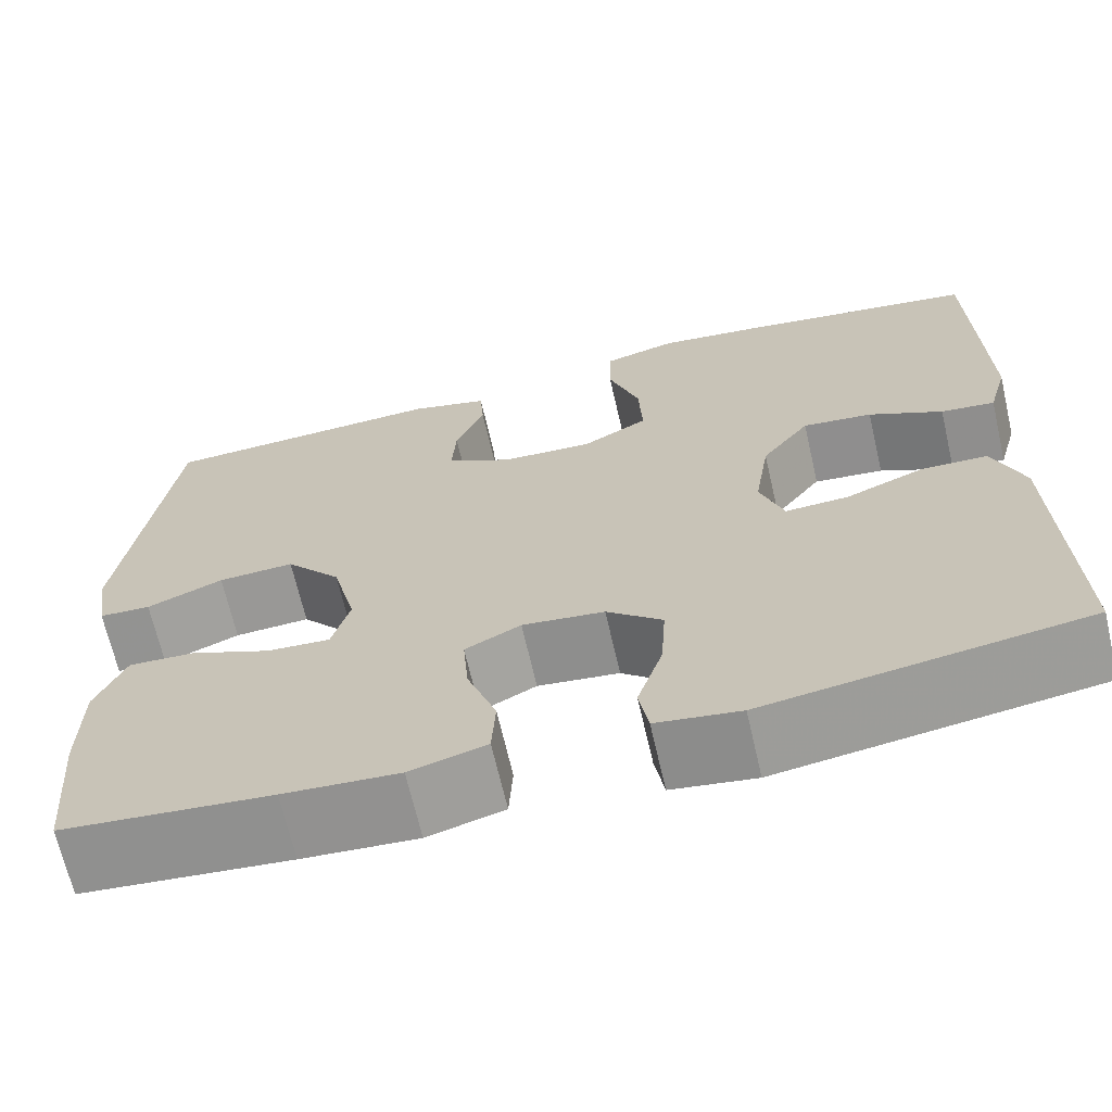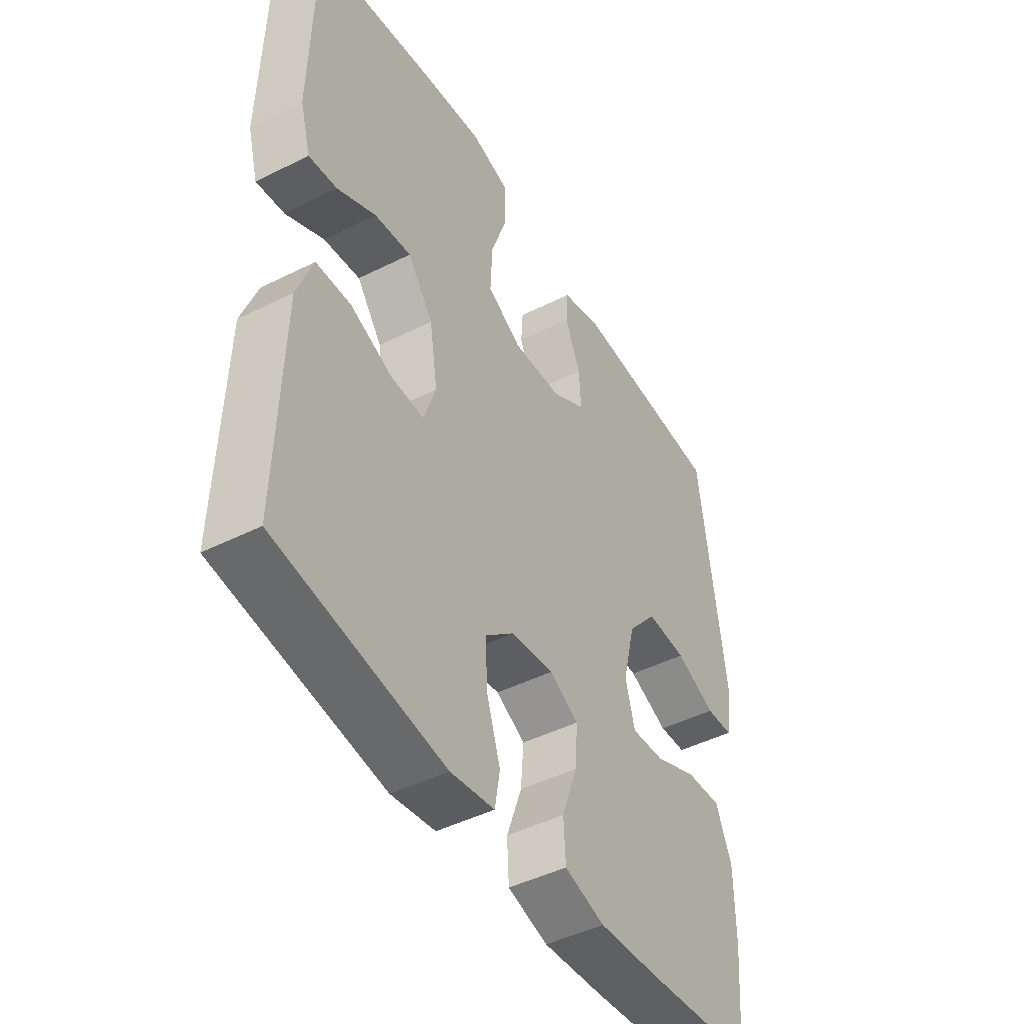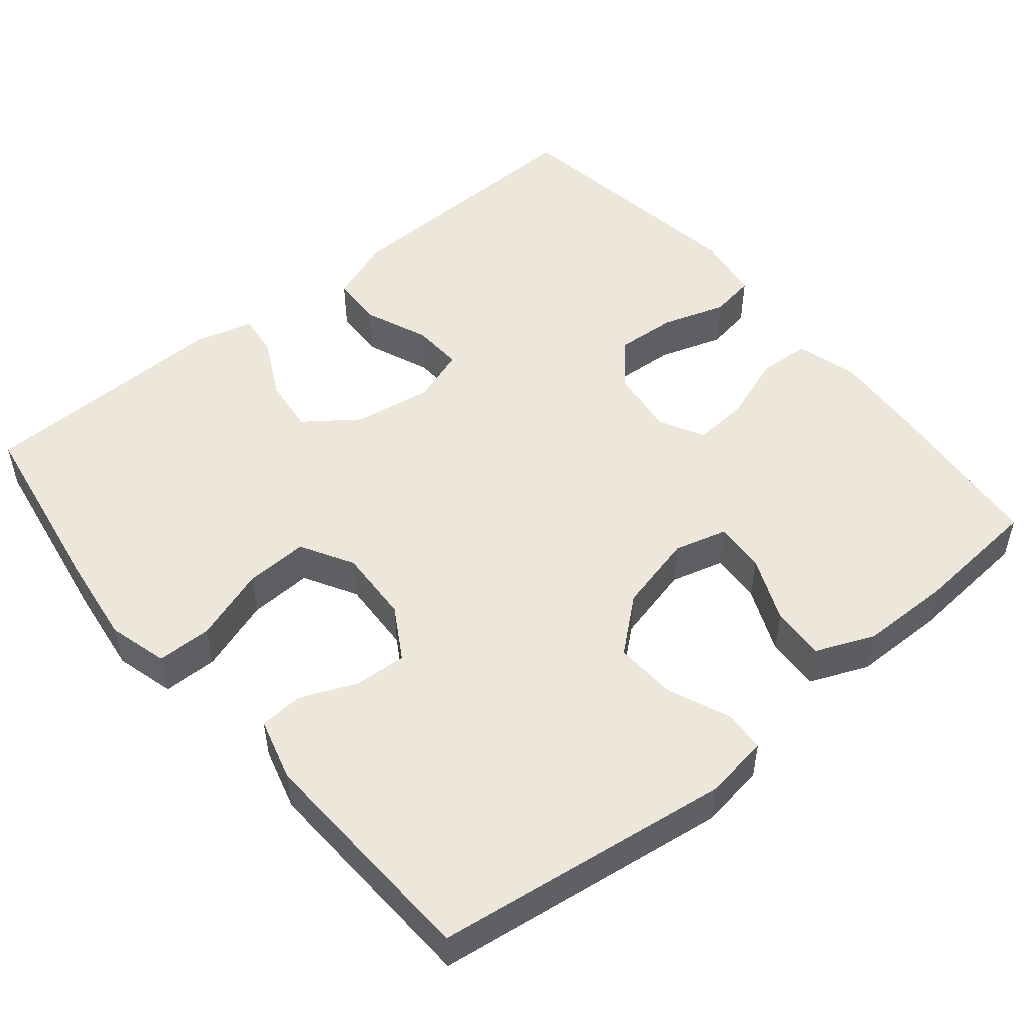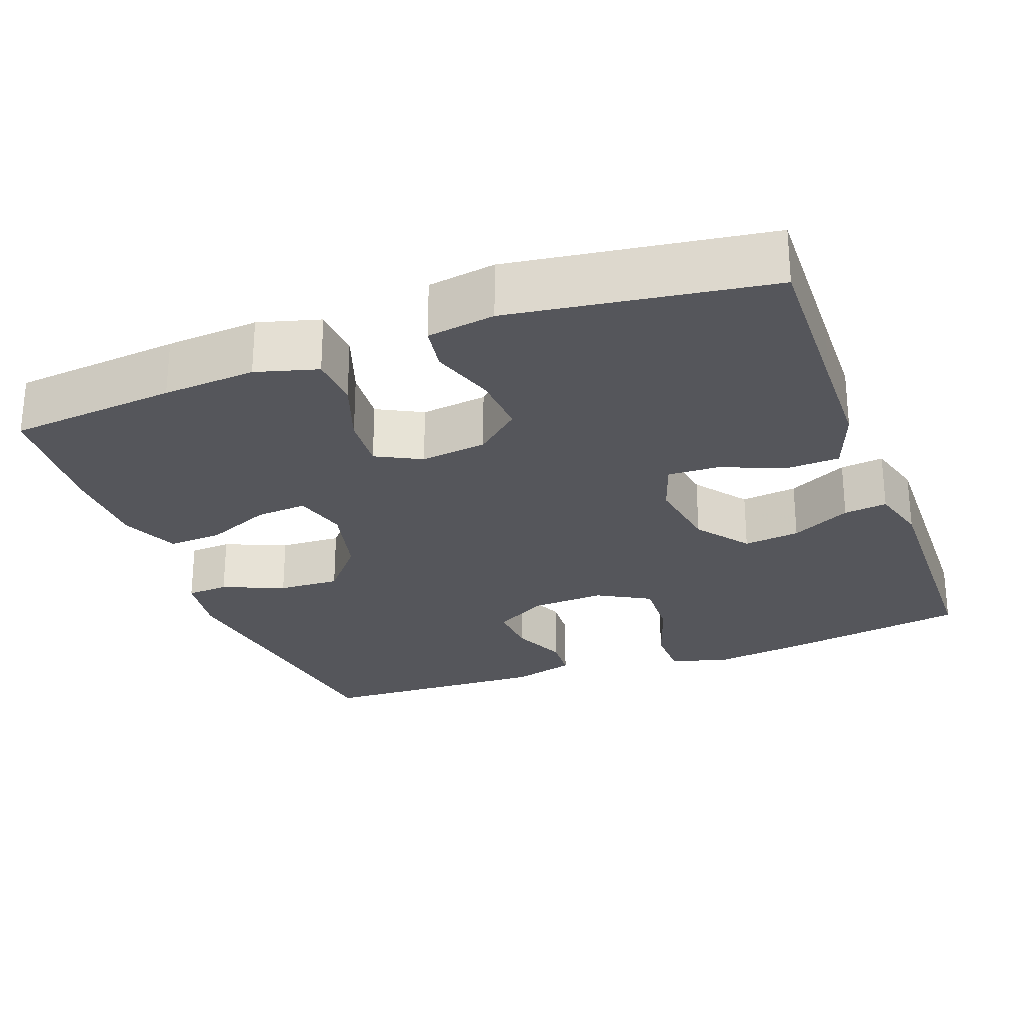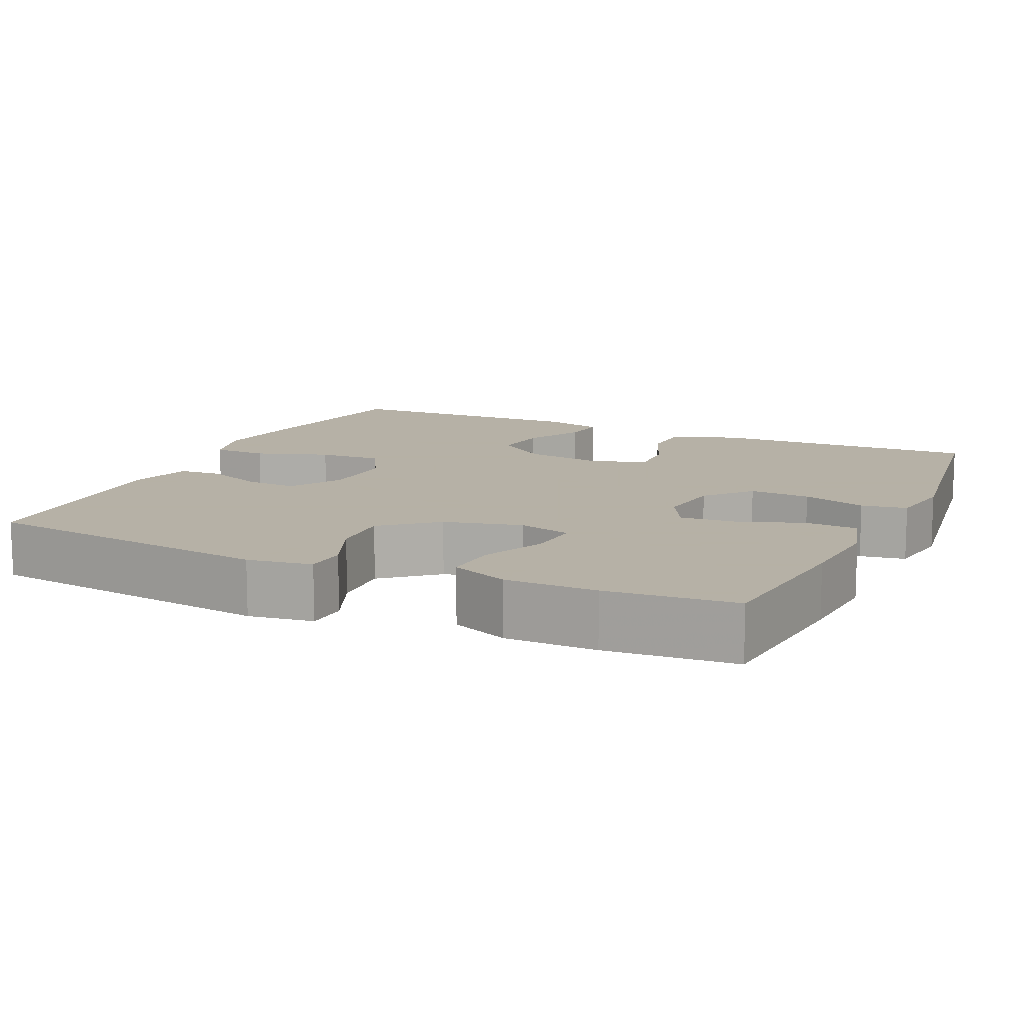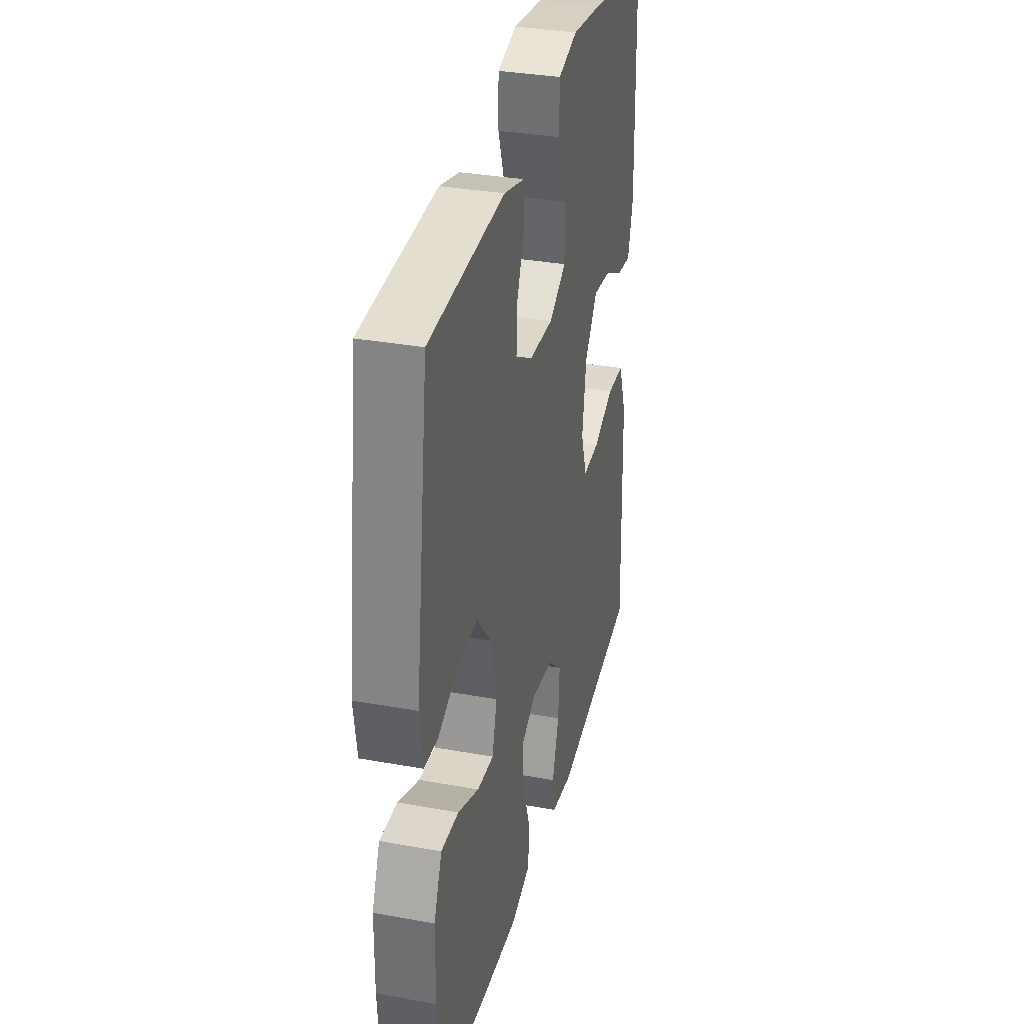
<metadata>
{"format":"obj","ext":"obj","renderer":"f3d","projection":"perspective","resolution":1024,"background":"white","views":[{"elev":-67.7,"azim":-167.0,"up":"+Z"},{"elev":-45.9,"azim":-60.1,"up":"+Z"},{"elev":50.5,"azim":50.4,"up":"+Y"},{"elev":-26.2,"azim":-159.5,"up":"+Y"},{"elev":12.1,"azim":114.7,"up":"+Y"},{"elev":33.5,"azim":103.9,"up":"+Z"}]}
</metadata>
<code>
v -0.5 0.07 0.5
v -0.256 0.07 0.54
v -0.135 0.07 0.556
v -0.057 0.07 0.535
v -0.056 0.07 0.463
v -0.089 0.07 0.367
v -0.093 0.07 0.284
v -0.024 0.07 0.245
v 0.074 0.07 0.25
v 0.143 0.07 0.291
v 0.139 0.07 0.359
v 0.108 0.07 0.433
v 0.112 0.07 0.49
v 0.195 0.07 0.513
v 0.5 0.07 0.5
v 0.552 0.07 0.111
v 0.539 0.07 0.026
v 0.484 0.07 0.023
v 0.403 0.07 0.057
v 0.322 0.07 0.061
v 0.263 0.07 -0.009
v 0.238 0.07 -0.111
v 0.257 0.07 -0.181
v 0.324 0.07 -0.176
v 0.41 0.07 -0.139
v 0.481 0.07 -0.135
v 0.513 0.07 -0.211
v 0.514 0.07 -0.331
v 0.5 0.07 -0.5
v 0.279 0.07 -0.522
v 0.157 0.07 -0.531
v 0.076 0.07 -0.508
v 0.072 0.07 -0.44
v 0.103 0.07 -0.353
v 0.109 0.07 -0.28
v 0.05 0.07 -0.249
v -0.037 0.07 -0.26
v -0.096 0.07 -0.311
v -0.091 0.07 -0.391
v -0.064 0.07 -0.475
v -0.074 0.07 -0.535
v -0.163 0.07 -0.549
v -0.5 0.07 -0.5
v -0.493 0.07 -0.28
v -0.489 0.07 -0.148
v -0.457 0.07 -0.062
v -0.387 0.07 -0.059
v -0.303 0.07 -0.093
v -0.236 0.07 -0.096
v -0.211 0.07 -0.024
v -0.227 0.07 0.079
v -0.278 0.07 0.148
v -0.352 0.07 0.139
v -0.43 0.07 0.099
v -0.487 0.07 0.092
v -0.508 0.07 0.168
v -0.5 0 0.5
v -0.256 0 0.54
v -0.135 0 0.556
v -0.057 0 0.535
v -0.056 0 0.463
v -0.089 0 0.367
v -0.093 0 0.284
v -0.024 0 0.245
v 0.074 0 0.25
v 0.143 0 0.291
v 0.139 0 0.359
v 0.108 0 0.433
v 0.112 0 0.49
v 0.195 0 0.513
v 0.5 0 0.5
v 0.552 0 0.111
v 0.539 0 0.026
v 0.484 0 0.023
v 0.403 0 0.057
v 0.322 0 0.061
v 0.263 0 -0.009
v 0.238 0 -0.111
v 0.257 0 -0.181
v 0.324 0 -0.176
v 0.41 0 -0.139
v 0.481 0 -0.135
v 0.513 0 -0.211
v 0.514 0 -0.331
v 0.5 0 -0.5
v 0.279 0 -0.522
v 0.157 0 -0.531
v 0.076 0 -0.508
v 0.072 0 -0.44
v 0.103 0 -0.353
v 0.109 0 -0.28
v 0.05 0 -0.249
v -0.037 0 -0.26
v -0.096 0 -0.311
v -0.091 0 -0.391
v -0.064 0 -0.475
v -0.074 0 -0.535
v -0.163 0 -0.549
v -0.5 0 -0.5
v -0.493 0 -0.28
v -0.489 0 -0.148
v -0.457 0 -0.062
v -0.387 0 -0.059
v -0.303 0 -0.093
v -0.236 0 -0.096
v -0.211 0 -0.024
v -0.227 0 0.079
v -0.278 0 0.148
v -0.352 0 0.139
v -0.43 0 0.099
v -0.487 0 0.092
v -0.508 0 0.168
f 53 54 55 56
f 52 53 56 1
f 51 52 1 2
f 50 51 2 3
f 45 46 47 48
f 44 45 48 49
f 43 44 49
f 42 43 49
f 39 40 41 42
f 38 39 42 49
f 37 38 49 50
f 31 32 33 34
f 31 34 35
f 30 31 35
f 29 30 35
f 28 29 35
f 27 28 35 36
f 24 25 26 27
f 23 24 27 36
f 16 17 18 19
f 16 19 20
f 15 16 20
f 14 15 20 21
f 11 12 13 14
f 10 11 14 21
f 3 4 5 6
f 3 6 7
f 50 3 7
f 37 50 7 8
f 22 23 36 37
f 22 37 8 9
f 9 10 21 22
f 112 111 110 109
f 57 112 109 108
f 58 57 108 107
f 59 58 107 106
f 104 103 102 101
f 105 104 101 100
f 105 100 99
f 105 99 98
f 98 97 96 95
f 105 98 95 94
f 106 105 94 93
f 90 89 88 87
f 91 90 87
f 91 87 86
f 91 86 85
f 91 85 84
f 92 91 84 83
f 83 82 81 80
f 92 83 80 79
f 75 74 73 72
f 76 75 72
f 76 72 71
f 77 76 71 70
f 70 69 68 67
f 77 70 67 66
f 62 61 60 59
f 63 62 59
f 63 59 106
f 64 63 106 93
f 93 92 79 78
f 65 64 93 78
f 78 77 66 65
f 1 57 58 2
f 2 58 59 3
f 3 59 60 4
f 4 60 61 5
f 5 61 62 6
f 6 62 63 7
f 7 63 64 8
f 8 64 65 9
f 9 65 66 10
f 10 66 67 11
f 11 67 68 12
f 12 68 69 13
f 13 69 70 14
f 14 70 71 15
f 15 71 72 16
f 16 72 73 17
f 17 73 74 18
f 18 74 75 19
f 19 75 76 20
f 20 76 77 21
f 21 77 78 22
f 22 78 79 23
f 23 79 80 24
f 24 80 81 25
f 25 81 82 26
f 26 82 83 27
f 27 83 84 28
f 28 84 85 29
f 29 85 86 30
f 30 86 87 31
f 31 87 88 32
f 32 88 89 33
f 33 89 90 34
f 34 90 91 35
f 35 91 92 36
f 36 92 93 37
f 37 93 94 38
f 38 94 95 39
f 39 95 96 40
f 40 96 97 41
f 41 97 98 42
f 42 98 99 43
f 43 99 100 44
f 44 100 101 45
f 45 101 102 46
f 46 102 103 47
f 47 103 104 48
f 48 104 105 49
f 49 105 106 50
f 50 106 107 51
f 51 107 108 52
f 52 108 109 53
f 53 109 110 54
f 54 110 111 55
f 55 111 112 56
f 56 112 57 1

</code>
